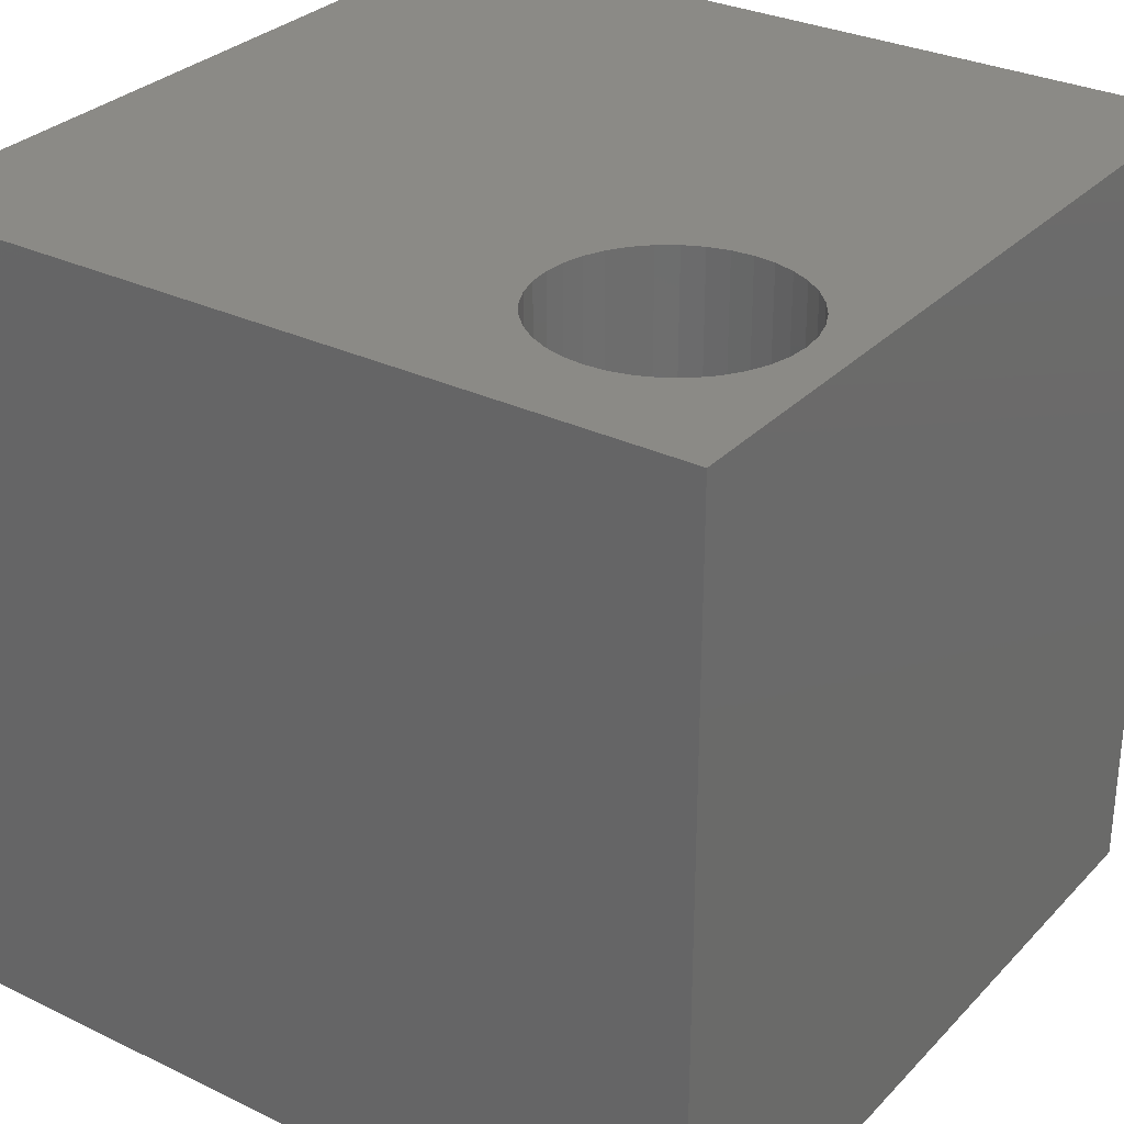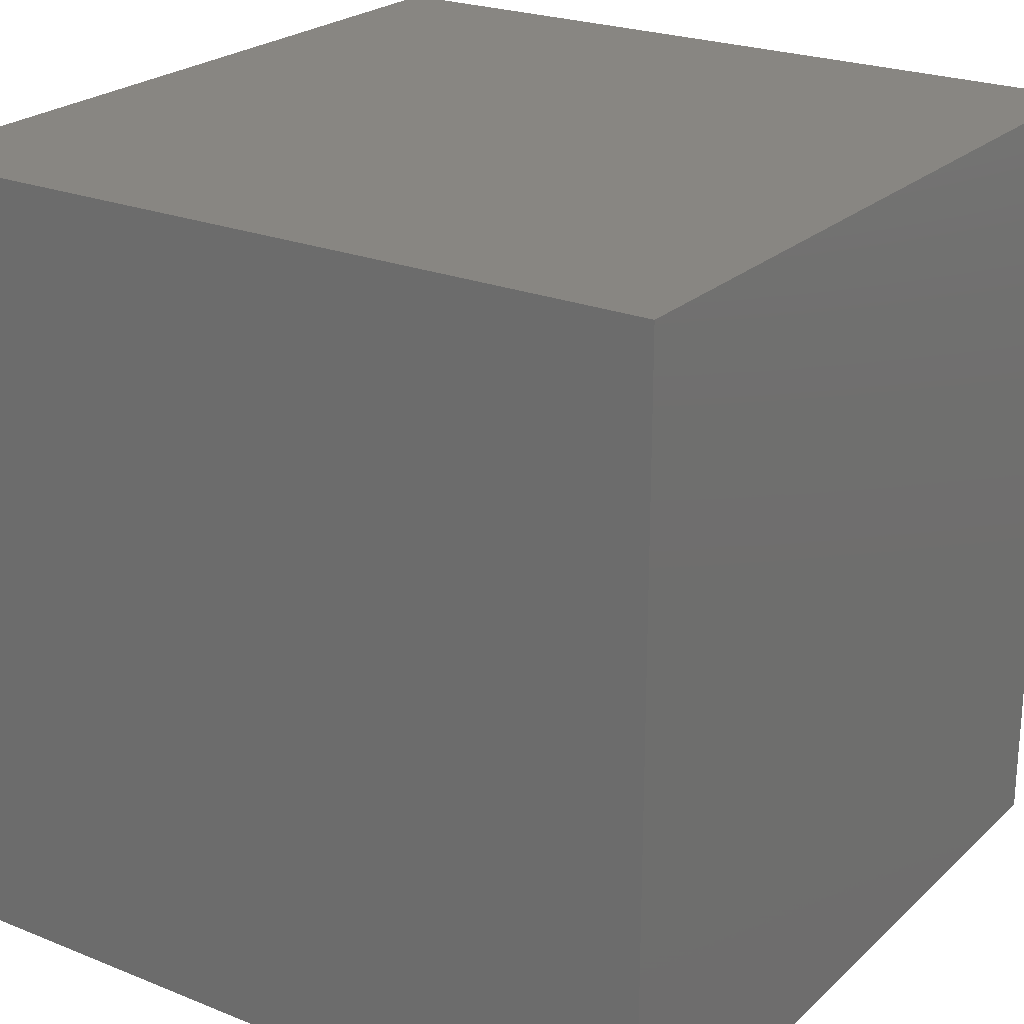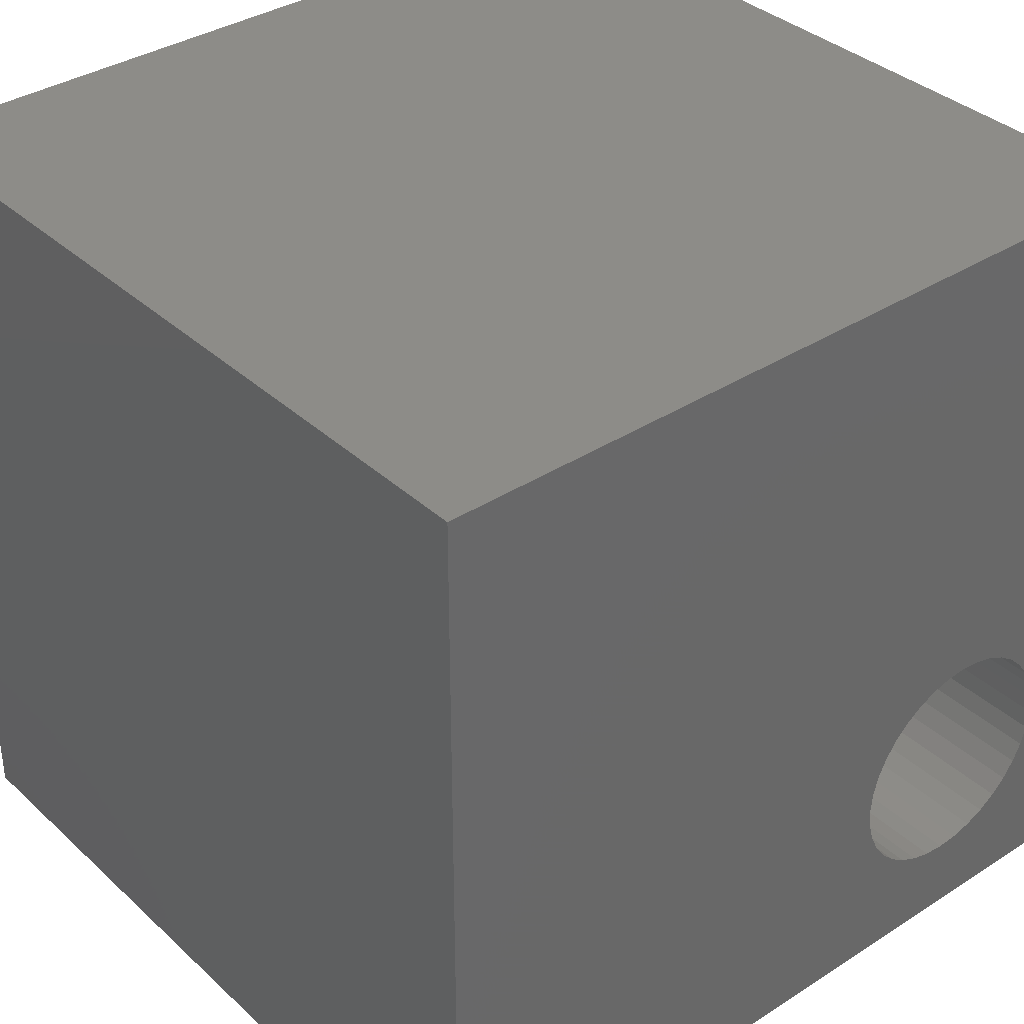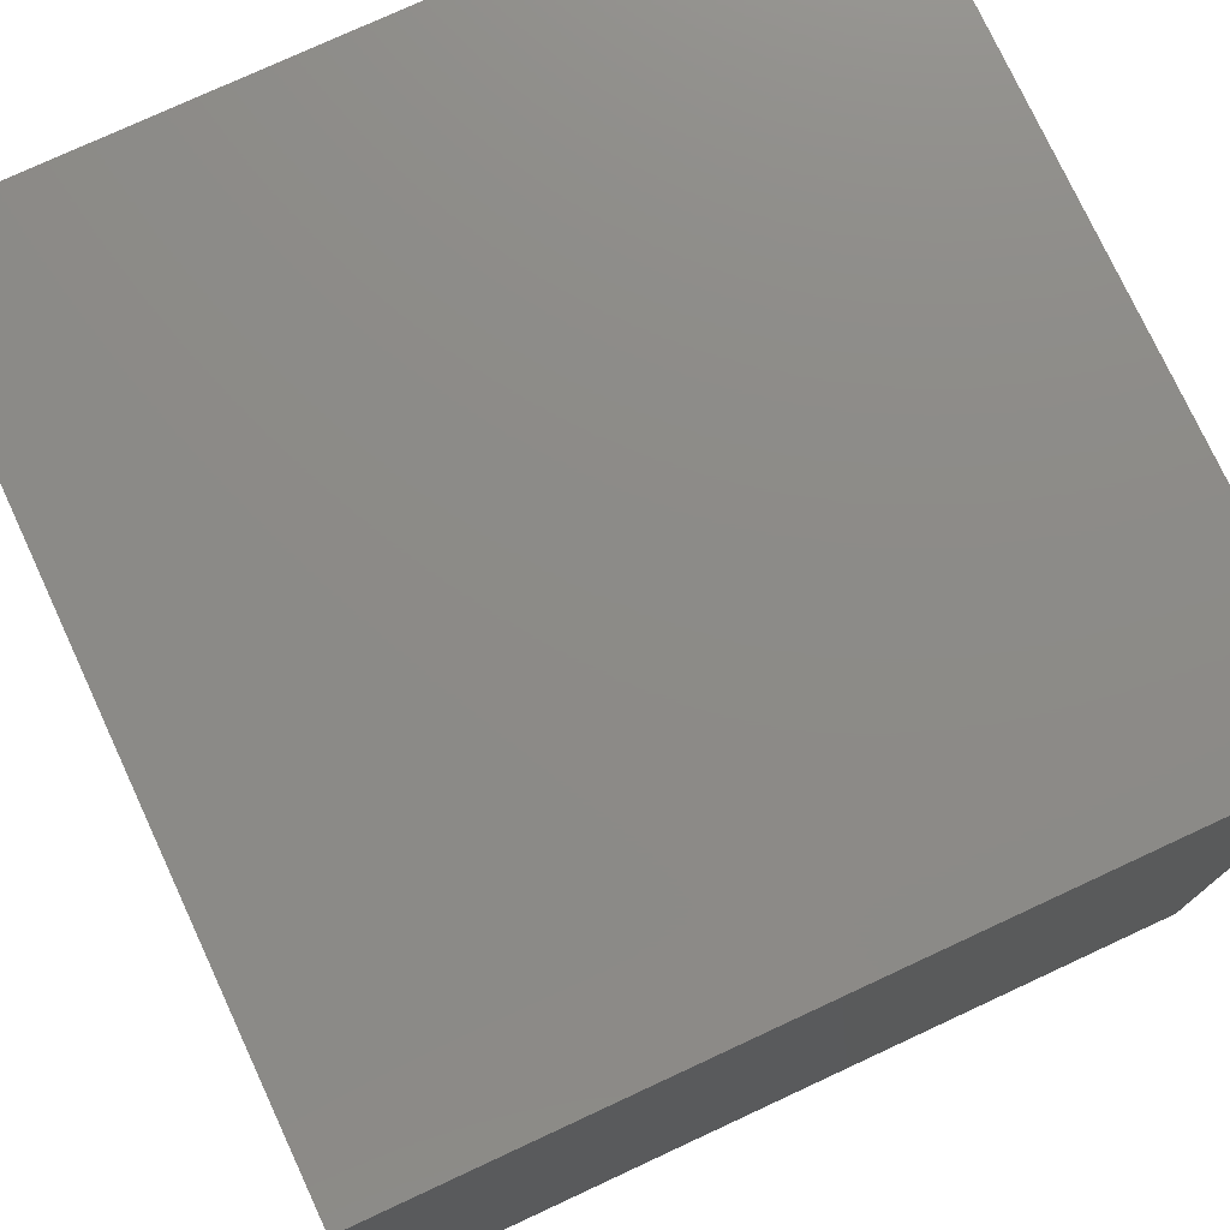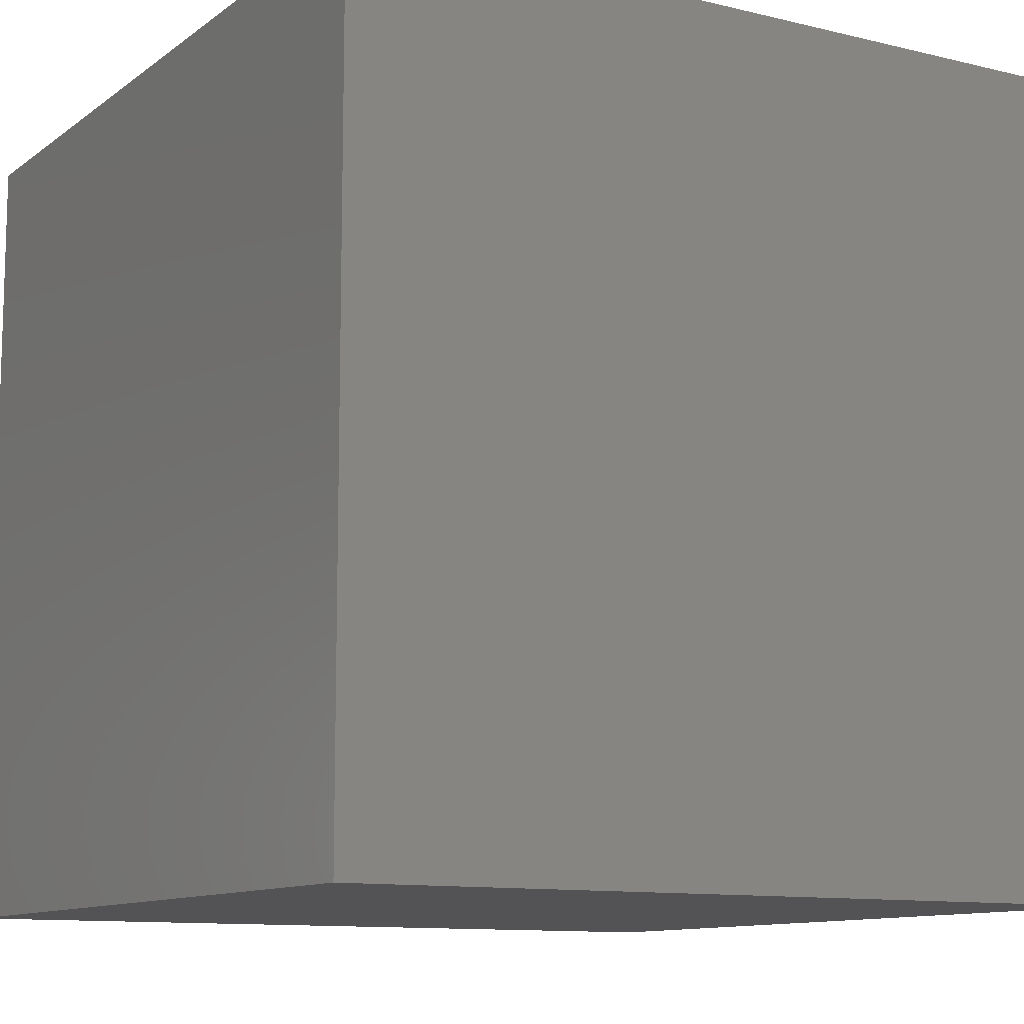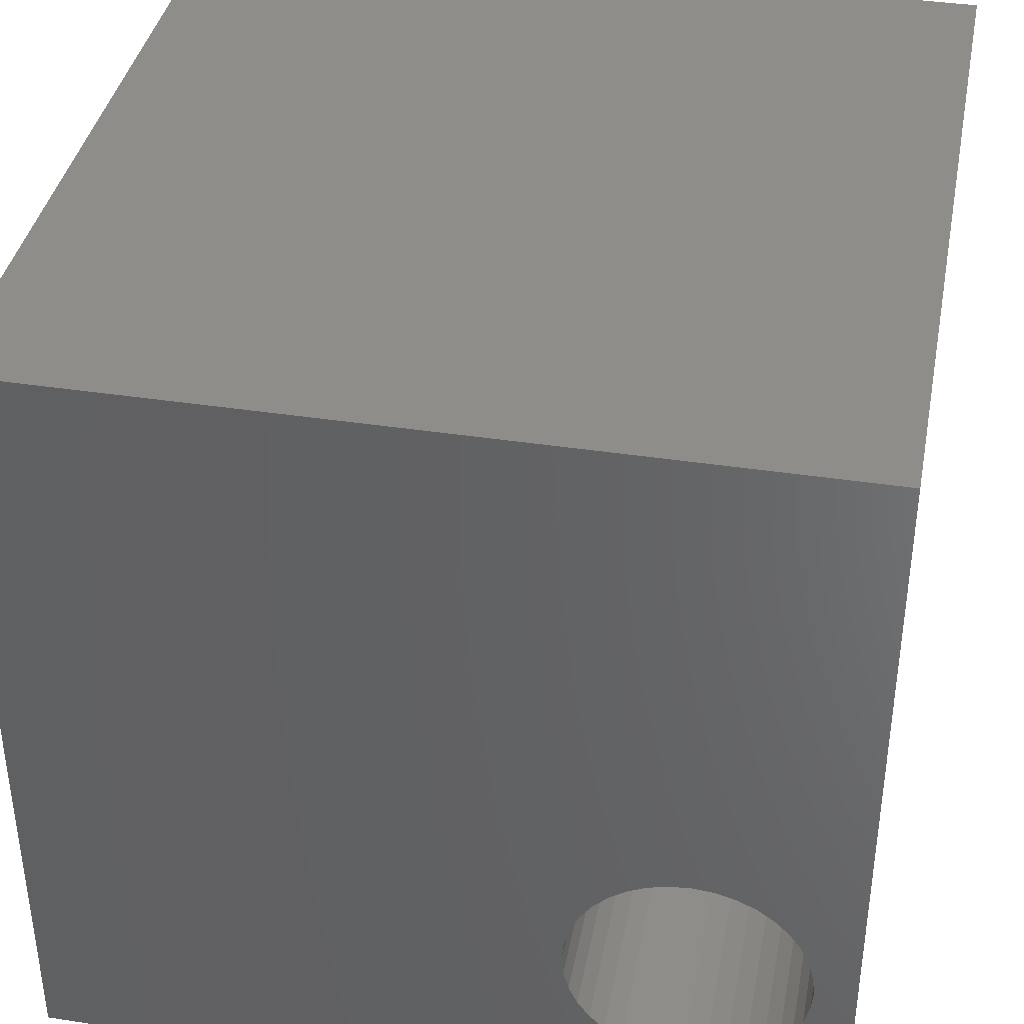
<metadata>
{"format":"stl","ext":"stl","renderer":"f3d","projection":"perspective","resolution":1024,"background":"white","views":[{"elev":30.3,"azim":34.9,"up":"+Z"},{"elev":23.5,"azim":-146.0,"up":"+Y"},{"elev":36.0,"azim":-40.1,"up":"+Y"},{"elev":76.4,"azim":155.1,"up":"+Y"},{"elev":-11.0,"azim":-30.8,"up":"+Z"},{"elev":38.8,"azim":10.9,"up":"+Y"}]}
</metadata>
<code>
# stl→obj: 80 verts, 156 faces
v 0 10 10
v 0 10 0
v 0 0 10
v 0 0 0
v 6.897 3.45 10
v 7.079 3.632 10
v 9.301 3.24 10
v 9.41 3.007 10
v 10 10 10
v 6.75 3.24 10
v 9.154 3.45 10
v 9.41 2 10
v 9.301 1.767 10
v 10 0 10
v 9.154 1.557 10
v 8.529 1.119 10
v 8.281 1.053 10
v 6.575 2.248 10
v 6.553 2.503 10
v 6.575 2.759 10
v 6.641 3.007 10
v 9.476 2.759 10
v 9.499 2.503 10
v 9.476 2.248 10
v 8.972 1.375 10
v 8.762 1.228 10
v 8.529 3.888 10
v 8.281 3.954 10
v 8.026 3.976 10
v 8.762 3.779 10
v 8.972 3.632 10
v 7.289 3.779 10
v 7.522 3.888 10
v 7.77 3.954 10
v 8.026 1.03 10
v 7.77 1.053 10
v 7.522 1.119 10
v 7.289 1.228 10
v 7.079 1.375 10
v 6.897 1.557 10
v 6.75 1.767 10
v 6.641 2 10
v 10 10 0
v 10 0 0
v 9.476 2.248 1.648
v 9.499 2.503 1.648
v 9.476 2.759 1.648
v 9.41 3.007 1.648
v 9.301 3.24 1.648
v 9.154 3.45 1.648
v 8.972 3.632 1.648
v 8.762 3.779 1.648
v 8.529 3.888 1.648
v 8.281 3.954 1.648
v 8.026 3.976 1.648
v 7.77 3.954 1.648
v 7.522 3.888 1.648
v 7.289 3.779 1.648
v 7.079 3.632 1.648
v 6.897 3.45 1.648
v 6.75 3.24 1.648
v 6.641 3.007 1.648
v 6.575 2.759 1.648
v 6.553 2.503 1.648
v 6.575 2.248 1.648
v 6.641 2 1.648
v 6.75 1.767 1.648
v 6.897 1.557 1.648
v 7.079 1.375 1.648
v 7.289 1.228 1.648
v 7.522 1.119 1.648
v 7.77 1.053 1.648
v 8.026 1.03 1.648
v 8.281 1.053 1.648
v 8.529 1.119 1.648
v 8.762 1.228 1.648
v 8.972 1.375 1.648
v 9.154 1.557 1.648
v 9.301 1.767 1.648
v 9.41 2 1.648
f 1 2 3
f 3 2 4
f 5 6 1
f 7 8 9
f 5 1 10
f 7 9 11
f 12 13 14
f 14 13 15
f 14 16 17
f 18 19 3
f 3 19 20
f 3 20 1
f 1 20 21
f 1 21 10
f 8 22 9
f 9 22 23
f 9 23 14
f 14 23 24
f 14 24 12
f 15 25 14
f 14 25 26
f 14 26 16
f 27 9 28
f 28 9 29
f 27 30 9
f 9 30 31
f 9 31 11
f 6 32 1
f 1 32 33
f 1 33 9
f 9 33 34
f 9 34 29
f 17 35 14
f 14 35 36
f 14 36 3
f 3 36 37
f 37 38 3
f 3 38 39
f 3 39 40
f 40 41 3
f 3 41 42
f 3 42 18
f 43 9 44
f 44 9 14
f 2 43 4
f 4 43 44
f 9 43 1
f 1 43 2
f 44 14 4
f 4 14 3
f 45 23 46
f 46 23 22
f 46 22 47
f 47 22 8
f 47 8 48
f 48 8 7
f 48 7 49
f 49 7 11
f 49 11 50
f 50 11 31
f 50 31 51
f 51 31 30
f 51 30 52
f 52 30 27
f 52 27 53
f 53 27 28
f 53 28 54
f 54 28 29
f 54 29 55
f 55 29 34
f 55 34 56
f 56 34 33
f 56 33 57
f 57 33 32
f 57 32 58
f 58 32 6
f 58 6 59
f 59 6 5
f 59 5 60
f 60 5 10
f 60 10 61
f 61 10 21
f 61 21 62
f 62 21 20
f 62 20 63
f 63 20 19
f 63 19 64
f 64 19 18
f 64 18 65
f 65 18 42
f 65 42 66
f 66 42 41
f 66 41 67
f 67 41 40
f 67 40 68
f 68 40 39
f 68 39 69
f 69 39 38
f 69 38 70
f 70 38 37
f 70 37 71
f 71 37 36
f 71 36 72
f 72 36 35
f 72 35 73
f 73 35 17
f 73 17 74
f 74 17 16
f 74 16 75
f 75 16 26
f 75 26 76
f 76 26 25
f 76 25 77
f 77 25 15
f 77 15 78
f 78 15 13
f 78 13 79
f 79 13 12
f 79 12 80
f 80 12 24
f 80 24 45
f 45 24 23
f 61 62 50
f 63 78 62
f 62 78 79
f 62 79 80
f 80 45 62
f 62 45 46
f 62 46 47
f 47 48 62
f 62 48 49
f 62 49 50
f 50 51 61
f 61 51 52
f 61 52 53
f 53 54 61
f 61 54 55
f 61 55 56
f 63 64 78
f 78 64 65
f 78 65 66
f 71 72 73
f 66 67 78
f 78 67 68
f 78 68 69
f 73 74 71
f 71 74 75
f 71 75 76
f 56 57 61
f 61 57 58
f 61 58 60
f 60 58 59
f 76 77 71
f 71 77 78
f 71 78 70
f 70 78 69

</code>
